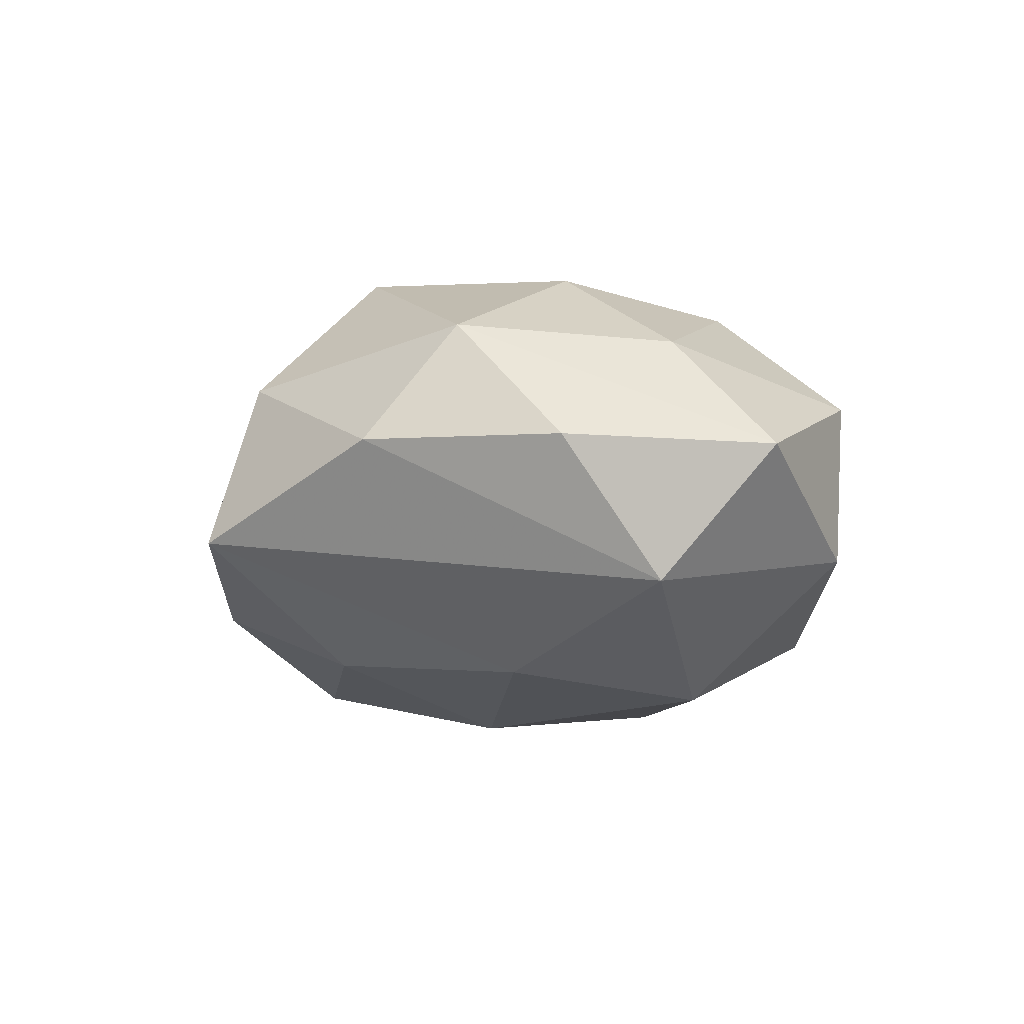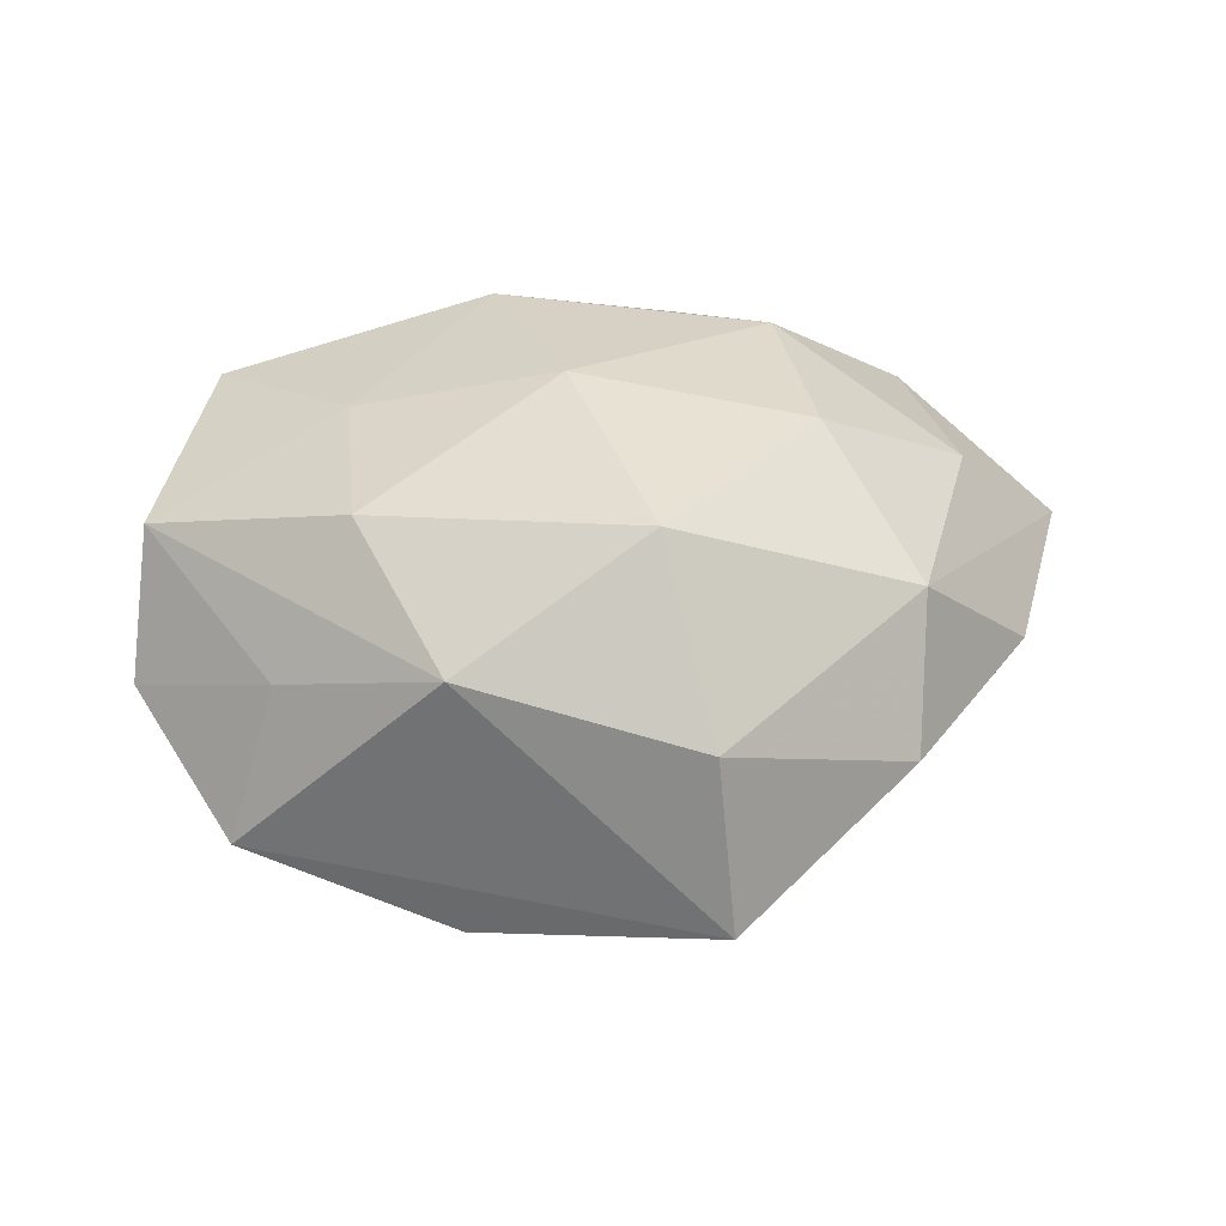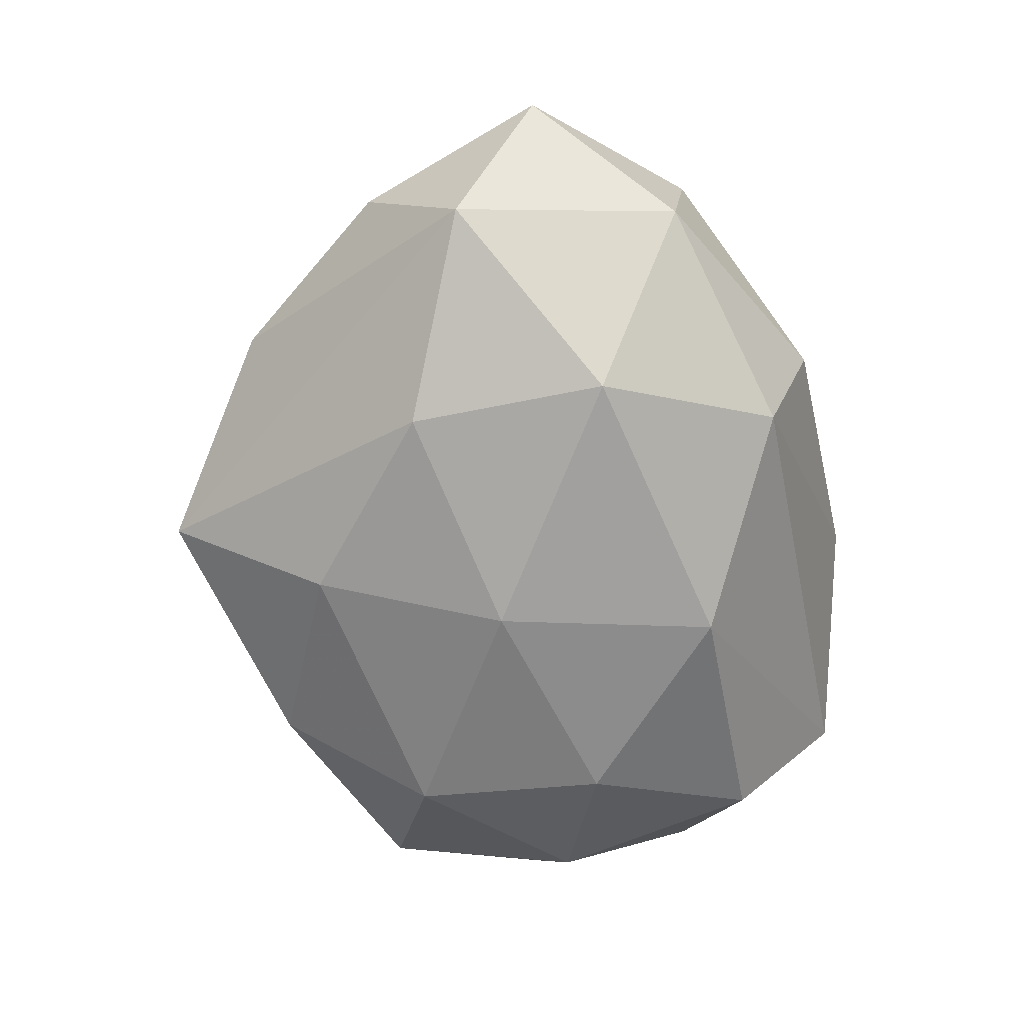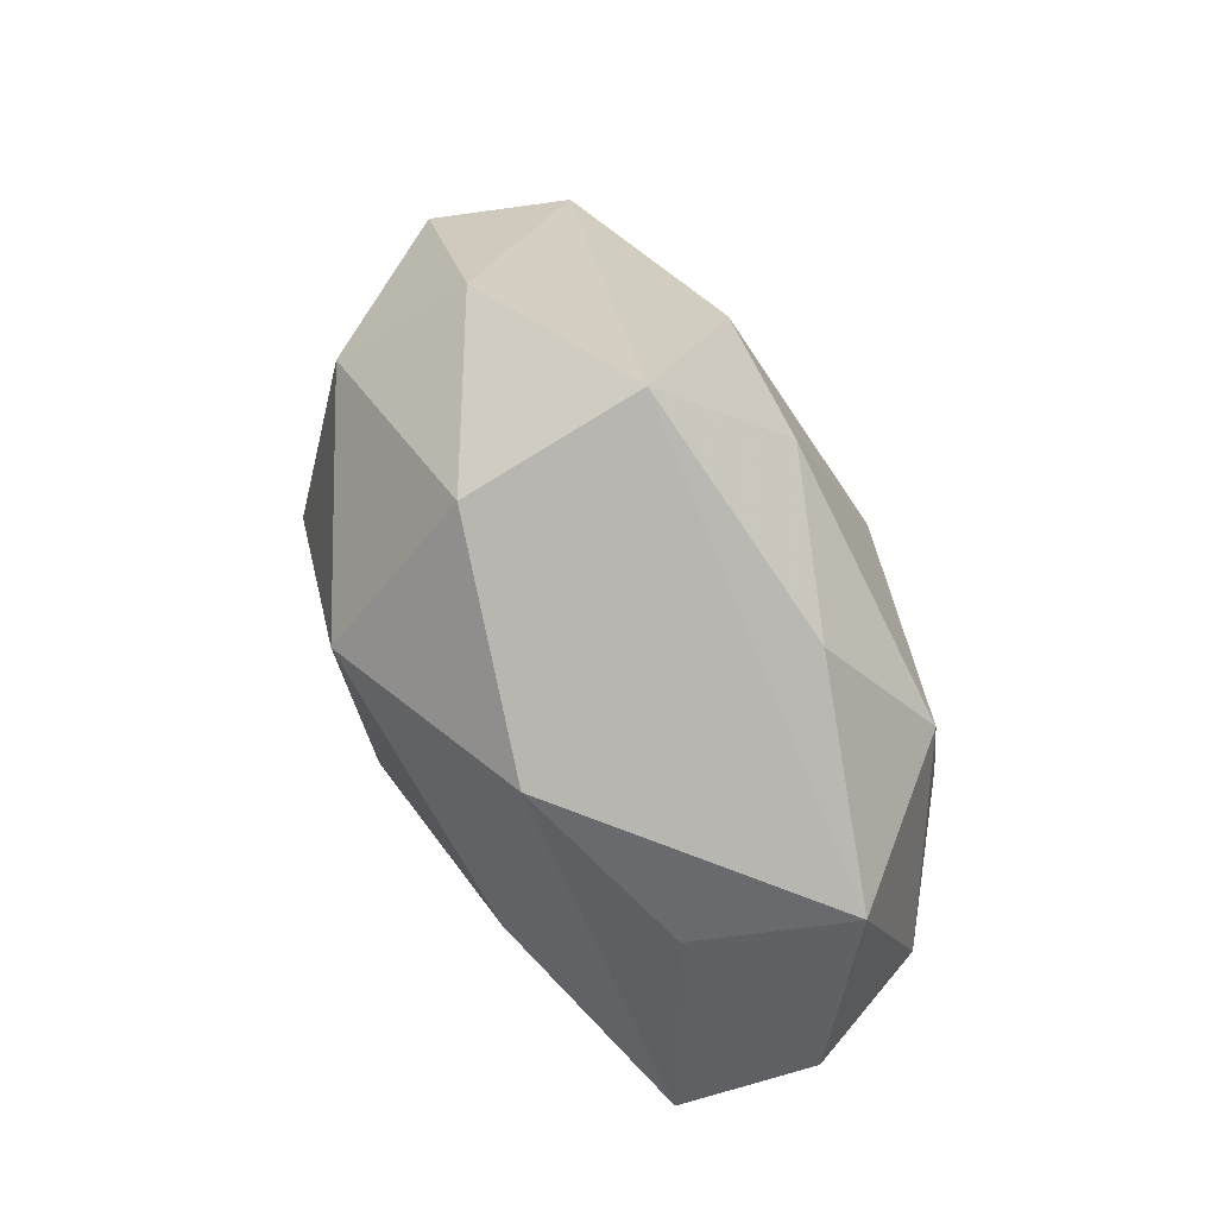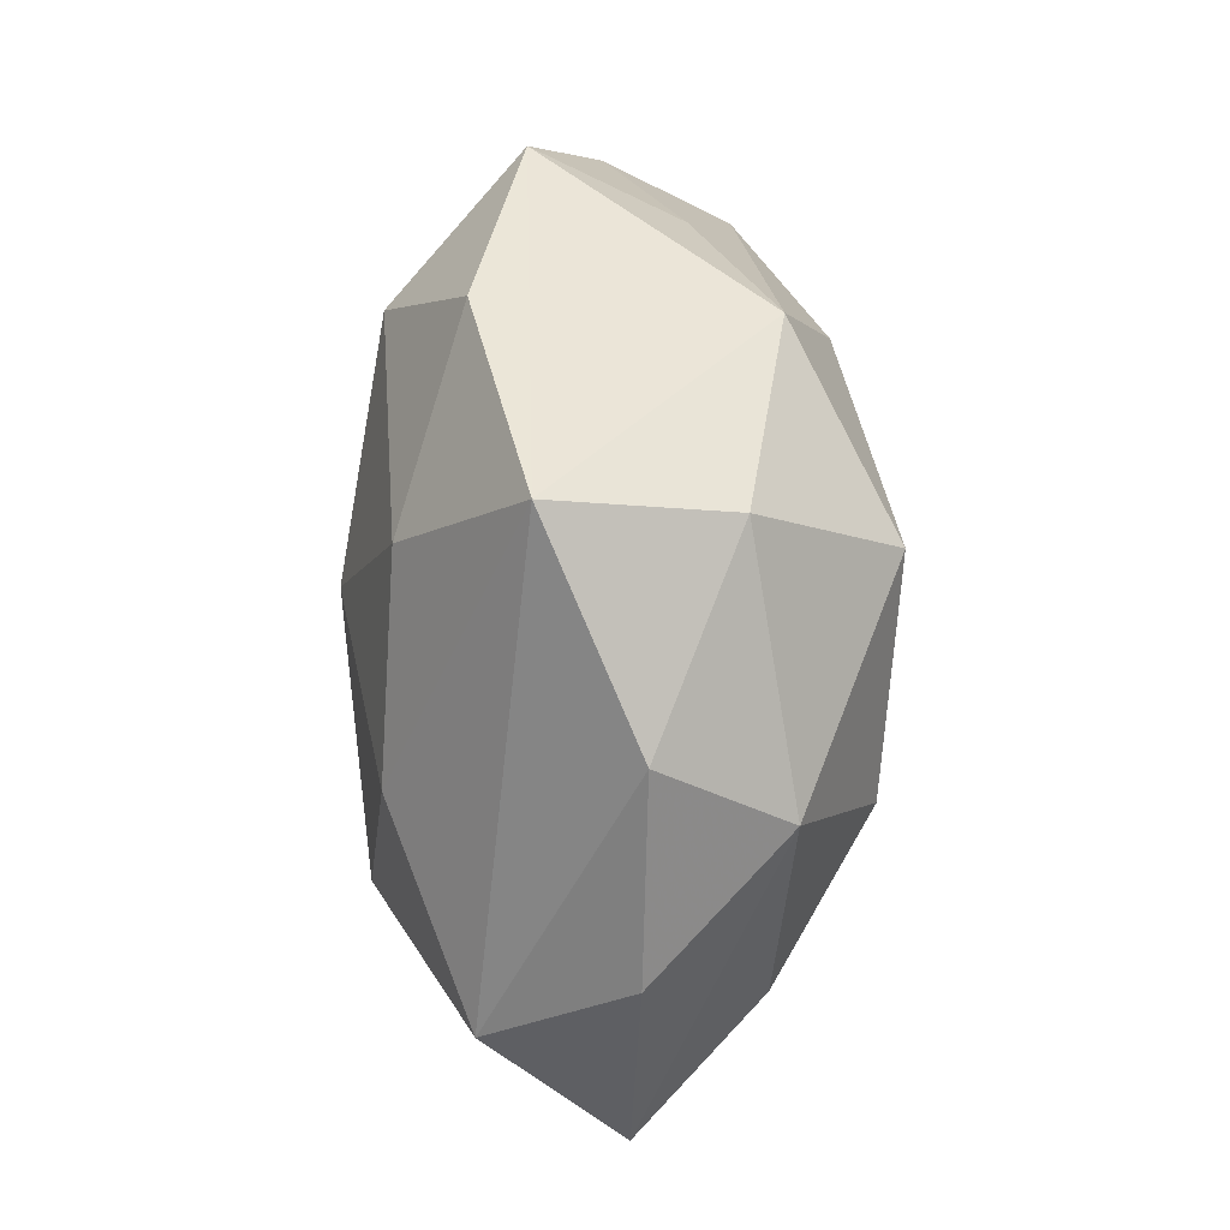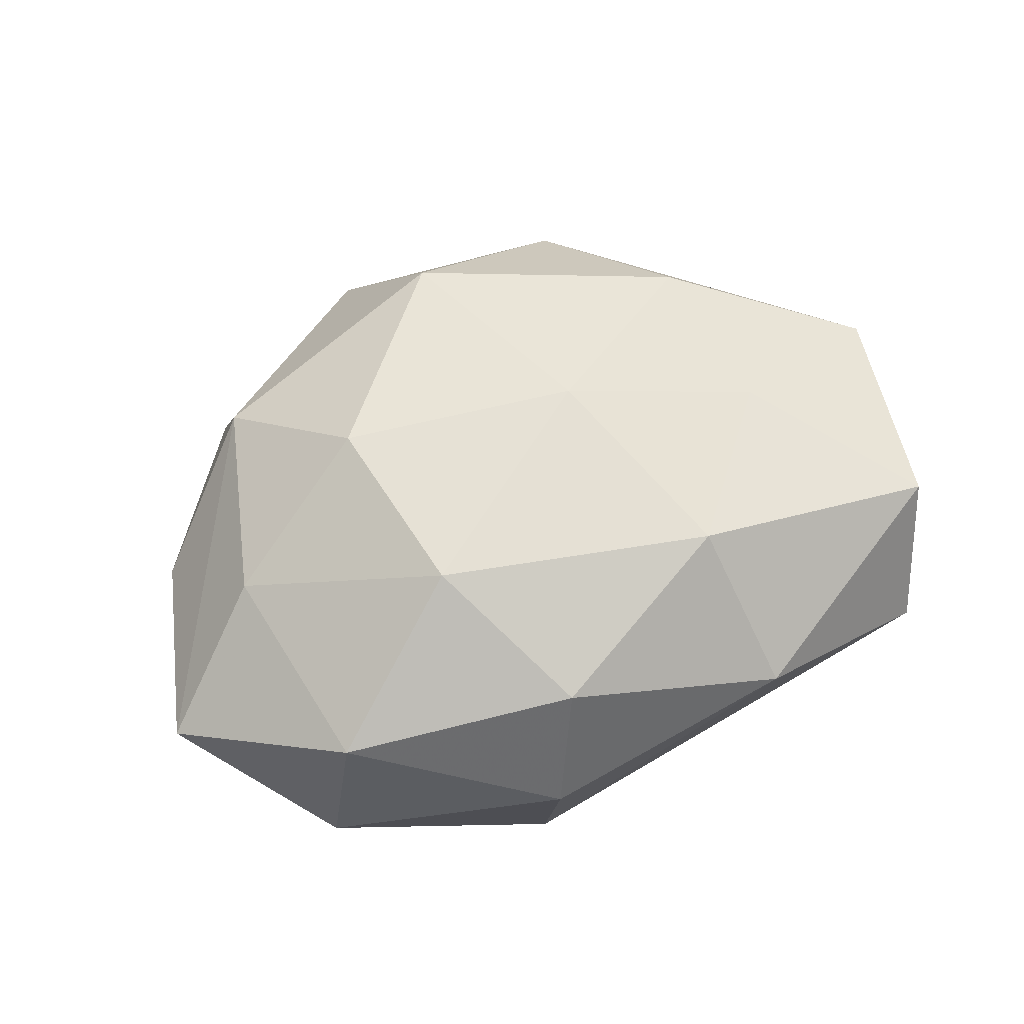
<metadata>
{"format":"obj","ext":"obj","renderer":"f3d","projection":"perspective","resolution":1024,"background":"white","views":[{"elev":-9.4,"azim":-109.5,"up":"+Z"},{"elev":41.1,"azim":174.9,"up":"+Z"},{"elev":-69.2,"azim":-78.8,"up":"+Z"},{"elev":76.8,"azim":66.6,"up":"+Y"},{"elev":64.5,"azim":-91.3,"up":"+Y"},{"elev":51.5,"azim":-26.5,"up":"+Z"}]}
</metadata>
<code>
v 0.00224 -0.003786 0.03154
v 0.05262 0.0005078 0.01575
v -0.04291 -0.02937 0.009475
v -0.04488 -0.02719 -0.01158
v -0.05137 0.01424 0.001718
v 0.008203 -0.02181 -0.02877
v 0.03798 0.02299 0.009316
v -0.0166 -0.03515 -0.01993
v 0.02754 0.02197 -0.02559
v 0.04068 -0.03623 -0.002685
v 0.02908 -0.002291 -0.02786
v -0.005834 0.02532 0.03124
v 0.05519 0.01104 -0.000152
v -0.006118 0.0295 -0.02367
v 0.02786 -0.009316 0.02399
v -0.02724 0.01192 -0.02585
v -0.02437 -0.02001 0.02552
v -0.01211 0.0502 -0.008355
v -0.02673 0.004084 0.02861
v 0.01837 0.03463 0.01889
v 0.04427 -0.02887 0.01578
v 0.01358 -0.04329 0.007673
v -0.0348 0.03513 0.002678
v 0.04063 -0.02197 -0.01876
v -0.01054 0.04331 0.01345
v -0.03657 0.02303 0.01841
v 0.009507 -0.02962 0.02542
v -0.05189 0.001238 -0.01621
v 0.02772 0.01363 0.02584
v 0.04413 0.02996 -0.008916
v -0.02824 -0.01357 -0.02899
v 0.05382 -0.01239 -0.0015
v -0.04592 -0.003346 0.01611
v 0.01777 0.04024 -0.0152
v 0.0006551 0.005541 -0.03149
v -0.01797 -0.04183 -0.002086
v 0.0477 0.004977 -0.01552
v -0.01475 -0.03823 0.01529
v -0.06043 -0.01085 0.0003955
f 28 39 5
f 35 31 16
f 16 14 35
f 31 28 16
f 9 34 30
f 35 14 9
f 14 34 9
f 6 31 35
f 6 24 10
f 30 7 13
f 13 7 2
f 33 39 3
f 4 28 31
f 39 28 4
f 3 39 4
f 4 36 3
f 20 7 30
f 2 7 20
f 18 34 14
f 14 16 18
f 18 16 28
f 30 34 18
f 18 20 30
f 24 6 11
f 35 9 11
f 11 6 35
f 30 13 37
f 24 11 37
f 37 9 30
f 37 11 9
f 32 13 2
f 10 24 32
f 24 37 32
f 32 37 13
f 12 19 1
f 10 32 21
f 21 32 2
f 17 33 3
f 19 33 17
f 17 1 19
f 27 1 17
f 10 21 22
f 22 21 27
f 36 4 8
f 8 6 10
f 31 6 8
f 8 4 31
f 10 22 8
f 8 22 36
f 29 20 12
f 2 20 29
f 12 1 29
f 23 28 5
f 23 18 28
f 15 1 27
f 27 21 15
f 15 29 1
f 15 21 2
f 2 29 15
f 3 36 38
f 36 22 38
f 38 22 27
f 38 17 3
f 27 17 38
f 18 23 25
f 12 20 25
f 20 18 25
f 26 19 12
f 12 25 26
f 26 25 23
f 26 23 5
f 26 33 19
f 5 39 26
f 39 33 26

</code>
